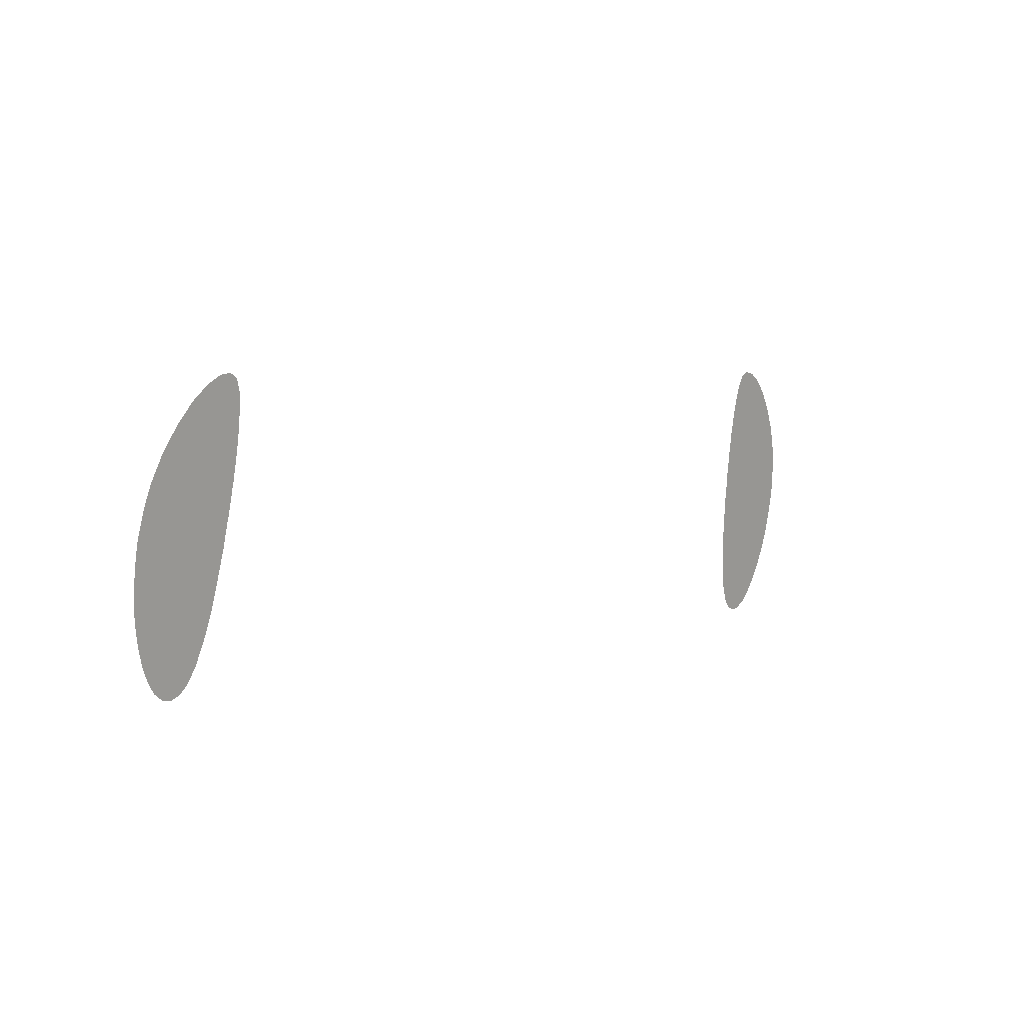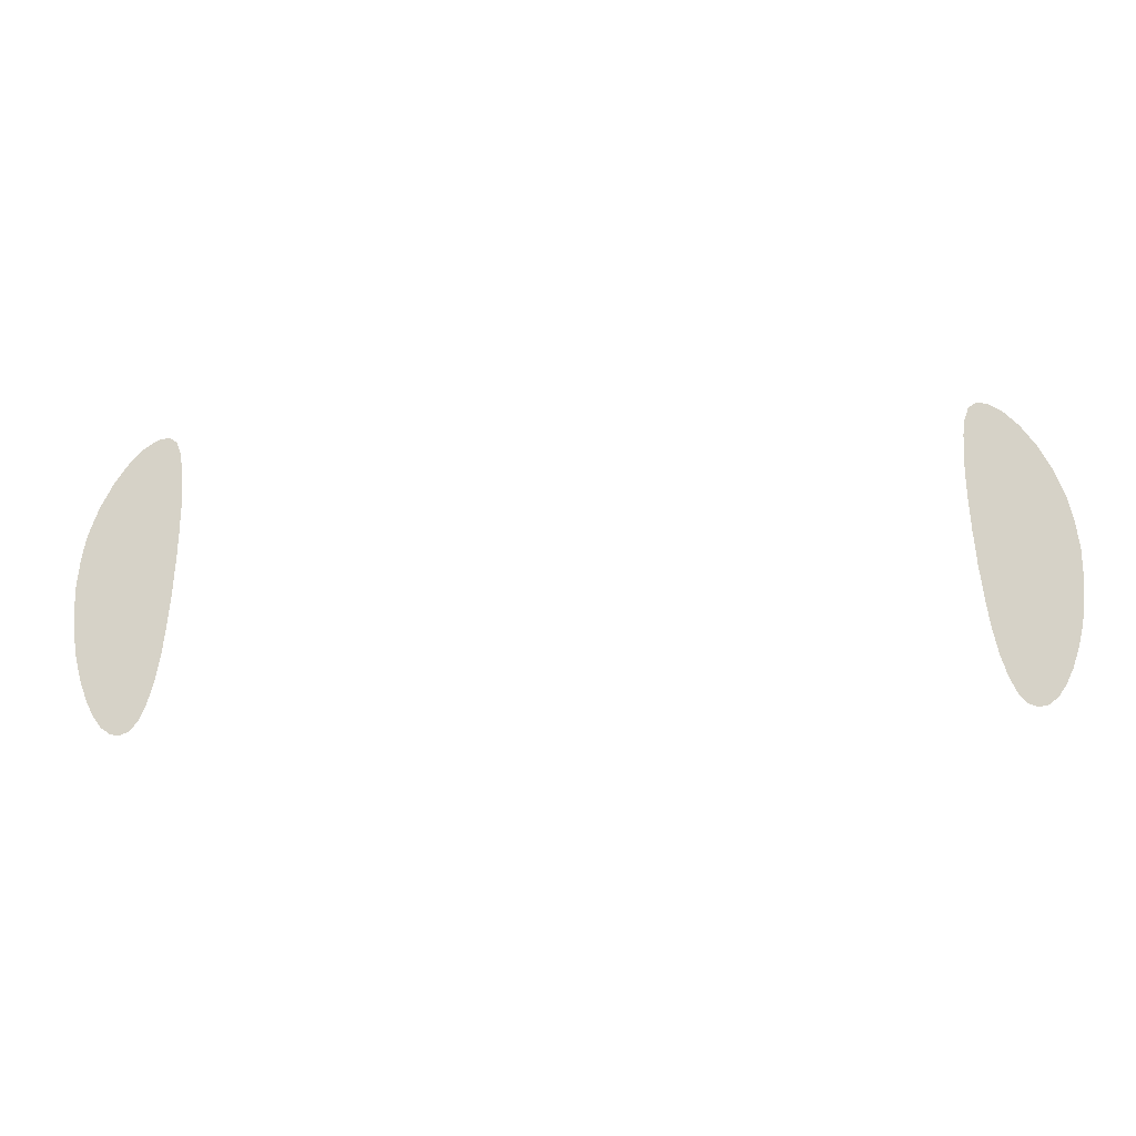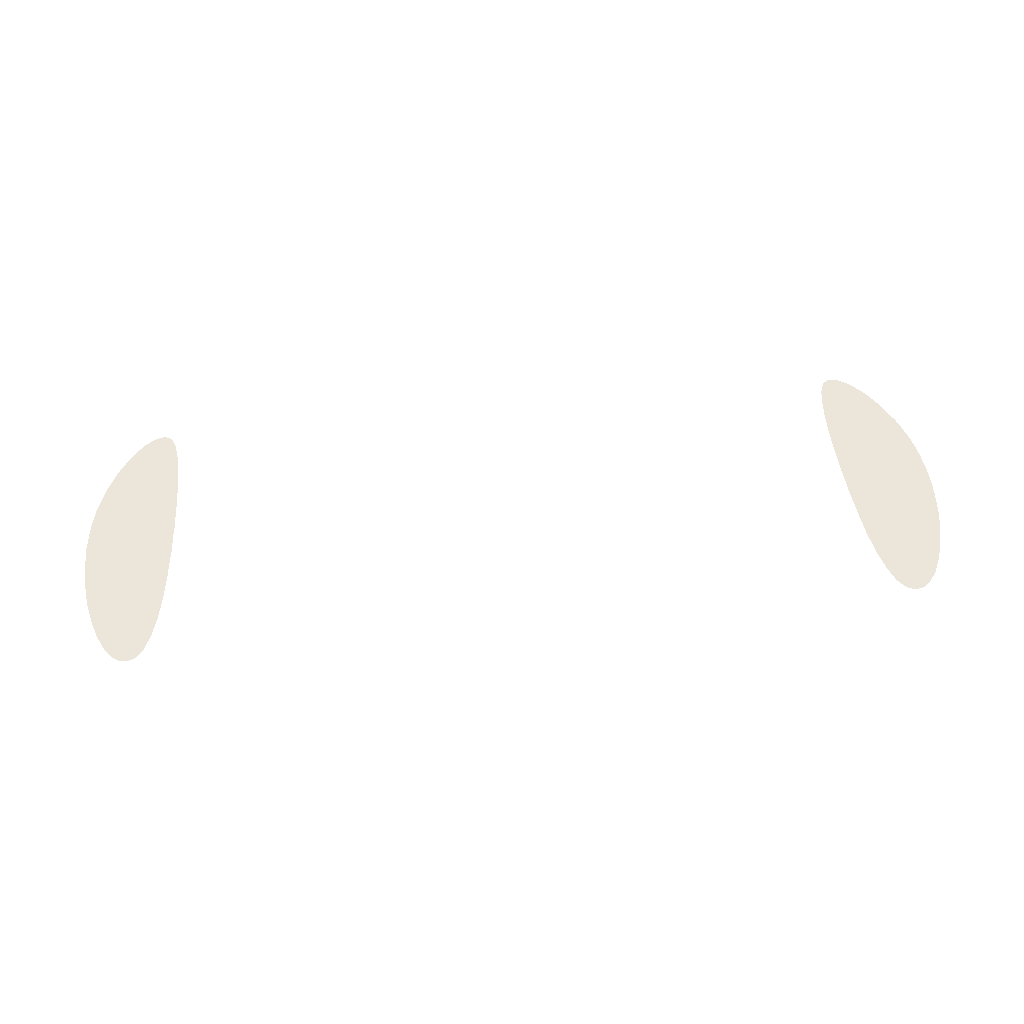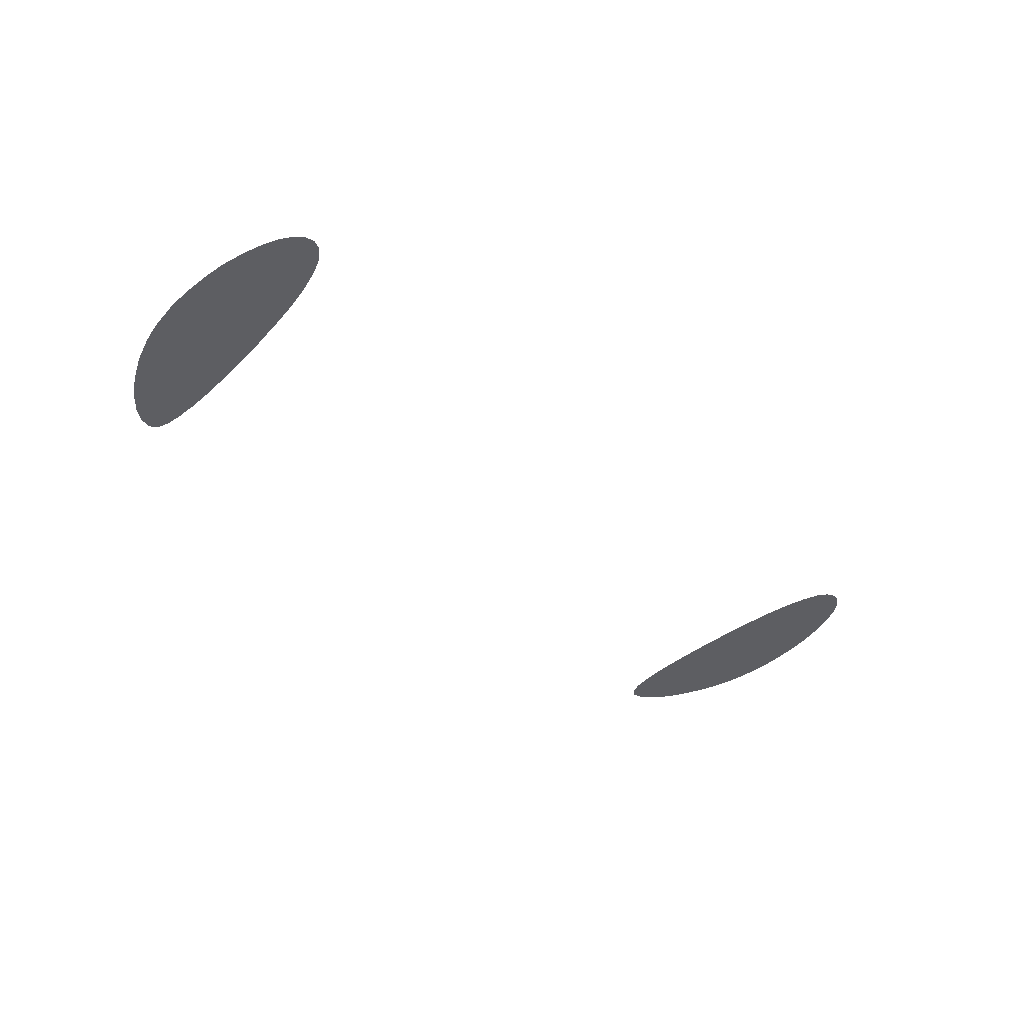
<metadata>
{"format":"obj","ext":"obj","renderer":"f3d","projection":"perspective","resolution":1024,"background":"white","views":[{"elev":4.4,"azim":-47.6,"up":"+Z"},{"elev":-24.0,"azim":5.3,"up":"+Z"},{"elev":64.7,"azim":174.4,"up":"+Y"},{"elev":-34.8,"azim":133.0,"up":"+Y"}]}
</metadata>
<code>
o Mesh_198
v -0.5639 1.751 -0.09179
v -0.6244 1.75 -0.08308
v -0.5536 1.748 -0.07014
v -0.551 1.747 -0.0614
v -0.6345 1.747 -0.0623
v -0.5446 1.744 -0.0412
v -0.5756 1.753 -0.1049
v -0.6135 1.752 -0.09813
v -0.6009 1.754 -0.1076
v -0.5881 1.754 -0.1099
v -0.6133 1.752 -0.09846
v -0.6432 1.743 -0.03689
v -0.6504 1.738 -0.007672
v -0.6516 1.737 -0.000461
v 0.6505 1.738 -0.007672
v 0.5369 1.738 -0.006389
v 0.6517 1.737 -0.000462
v 0.6433 1.743 -0.03689
v 0.5446 1.744 -0.0412
v 0.6346 1.747 -0.0623
v 0.5511 1.747 -0.0614
v -0.5186 1.713 0.1591
v -0.6301 1.708 0.1947
v -0.6283 1.707 0.1986
v -0.5191 1.714 0.1544
v -0.6419 1.713 0.1641
v -0.6558 1.723 0.09347
v -0.5227 1.721 0.1078
v -0.5253 1.726 0.07587
v -0.6456 1.714 0.1514
v -0.5213 1.719 0.1191
v -0.6508 1.718 0.1288
v -0.5368 1.738 -0.006389
v -0.6548 1.734 0.02453
v -0.6566 1.728 0.05857
v -0.5299 1.731 0.04192
v -0.6561 1.724 0.08987
v -0.5308 1.732 0.03303
v -0.5183 1.7 0.2453
v -0.5708 1.695 0.2778
v -0.5183 1.7 0.2482
v -0.5908 1.698 0.258
v -0.5651 1.695 0.2816
v -0.5524 1.694 0.2894
v -0.5226 1.696 0.2727
v -0.5269 1.694 0.2852
v -0.5374 1.693 0.2919
v -0.5213 1.697 0.2697
v 0.5172 1.704 0.2187
v 0.6106 1.703 0.2308
v 0.5171 1.708 0.1936
v 0.517 1.704 0.2228
v 0.5918 1.699 0.2568
v 0.5184 1.7 0.2453
v 0.5184 1.7 0.2482
v 0.612 1.703 0.2284
v 0.6284 1.707 0.1986
v 0.6509 1.718 0.1288
v 0.5214 1.719 0.1191
v 0.6457 1.714 0.1514
v 0.5254 1.726 0.07587
v 0.6559 1.723 0.09347
v 0.6561 1.724 0.08987
v 0.6302 1.708 0.1947
v 0.5186 1.713 0.1591
v 0.642 1.713 0.1641
v 0.5191 1.714 0.1544
v 0.5228 1.721 0.1078
v 0.5174 1.709 0.1898
v 0.6567 1.728 0.05857
v 0.5309 1.732 0.03303
v 0.6549 1.734 0.02453
v 0.53 1.731 0.04192
v 0.5757 1.753 -0.1049
v 0.6009 1.754 -0.1076
v 0.5882 1.754 -0.1099
v 0.6245 1.75 -0.08308
v 0.5537 1.748 -0.07014
v 0.6136 1.752 -0.09813
v 0.5639 1.751 -0.09179
v 0.6134 1.752 -0.09846
v 0.5709 1.695 0.2778
v 0.5909 1.698 0.258
v 0.5226 1.696 0.2727
v 0.5652 1.695 0.2816
v 0.5213 1.697 0.2697
v 0.5525 1.694 0.2894
v 0.527 1.694 0.2852
v 0.5375 1.693 0.2919
v -0.5918 1.699 0.2568
v -0.5169 1.704 0.2228
v -0.5173 1.709 0.1898
v -0.517 1.708 0.1936
v -0.6105 1.703 0.2308
v -0.5171 1.704 0.2187
v -0.6119 1.703 0.2284
f 1 2 3
f 4 5 6
f 3 5 4
f 3 2 5
f 7 8 1
f 9 7 10
f 9 8 7
f 8 9 11
f 2 1 8
f 12 6 5
f 15 16 17
f 18 16 15
f 19 18 20
f 19 20 21
f 16 18 19
f 22 23 24
f 23 25 26
f 27 28 29
f 30 31 32
f 32 31 28
f 31 26 25
f 28 27 32
f 34 33 14
f 35 36 34
f 37 29 35
f 36 35 29
f 38 34 36
f 33 34 38
f 39 40 41
f 40 39 42
f 43 41 40
f 44 45 43
f 46 44 47
f 45 44 46
f 48 43 45
f 41 43 48
f 49 50 51
f 54 53 52
f 55 53 54
f 50 49 53
f 51 50 56
f 51 56 57
f 58 59 60
f 61 62 63
f 64 65 57
f 66 67 64
f 66 59 67
f 59 66 60
f 62 68 58
f 68 62 61
f 59 58 68
f 65 64 67
f 69 57 65
f 51 57 69
f 61 63 70
f 71 72 16
f 73 72 71
f 61 70 73
f 72 73 70
f 16 72 17
f 74 75 76
f 77 78 20
f 79 80 77
f 75 74 79
f 75 79 81
f 80 79 74
f 78 77 80
f 21 20 78
f 55 82 83
f 84 85 86
f 86 85 55
f 87 84 88
f 87 88 89
f 85 84 87
f 82 55 85
f 55 83 53
f 90 39 91
f 24 92 22
f 39 90 42
f 93 94 95
f 90 91 95
f 92 96 93
f 94 93 96
f 90 95 94
f 13 6 12
f 14 6 13
f 25 23 22
f 26 31 30
f 6 14 33
f 27 29 37
f 52 53 49
f 96 92 24

</code>
